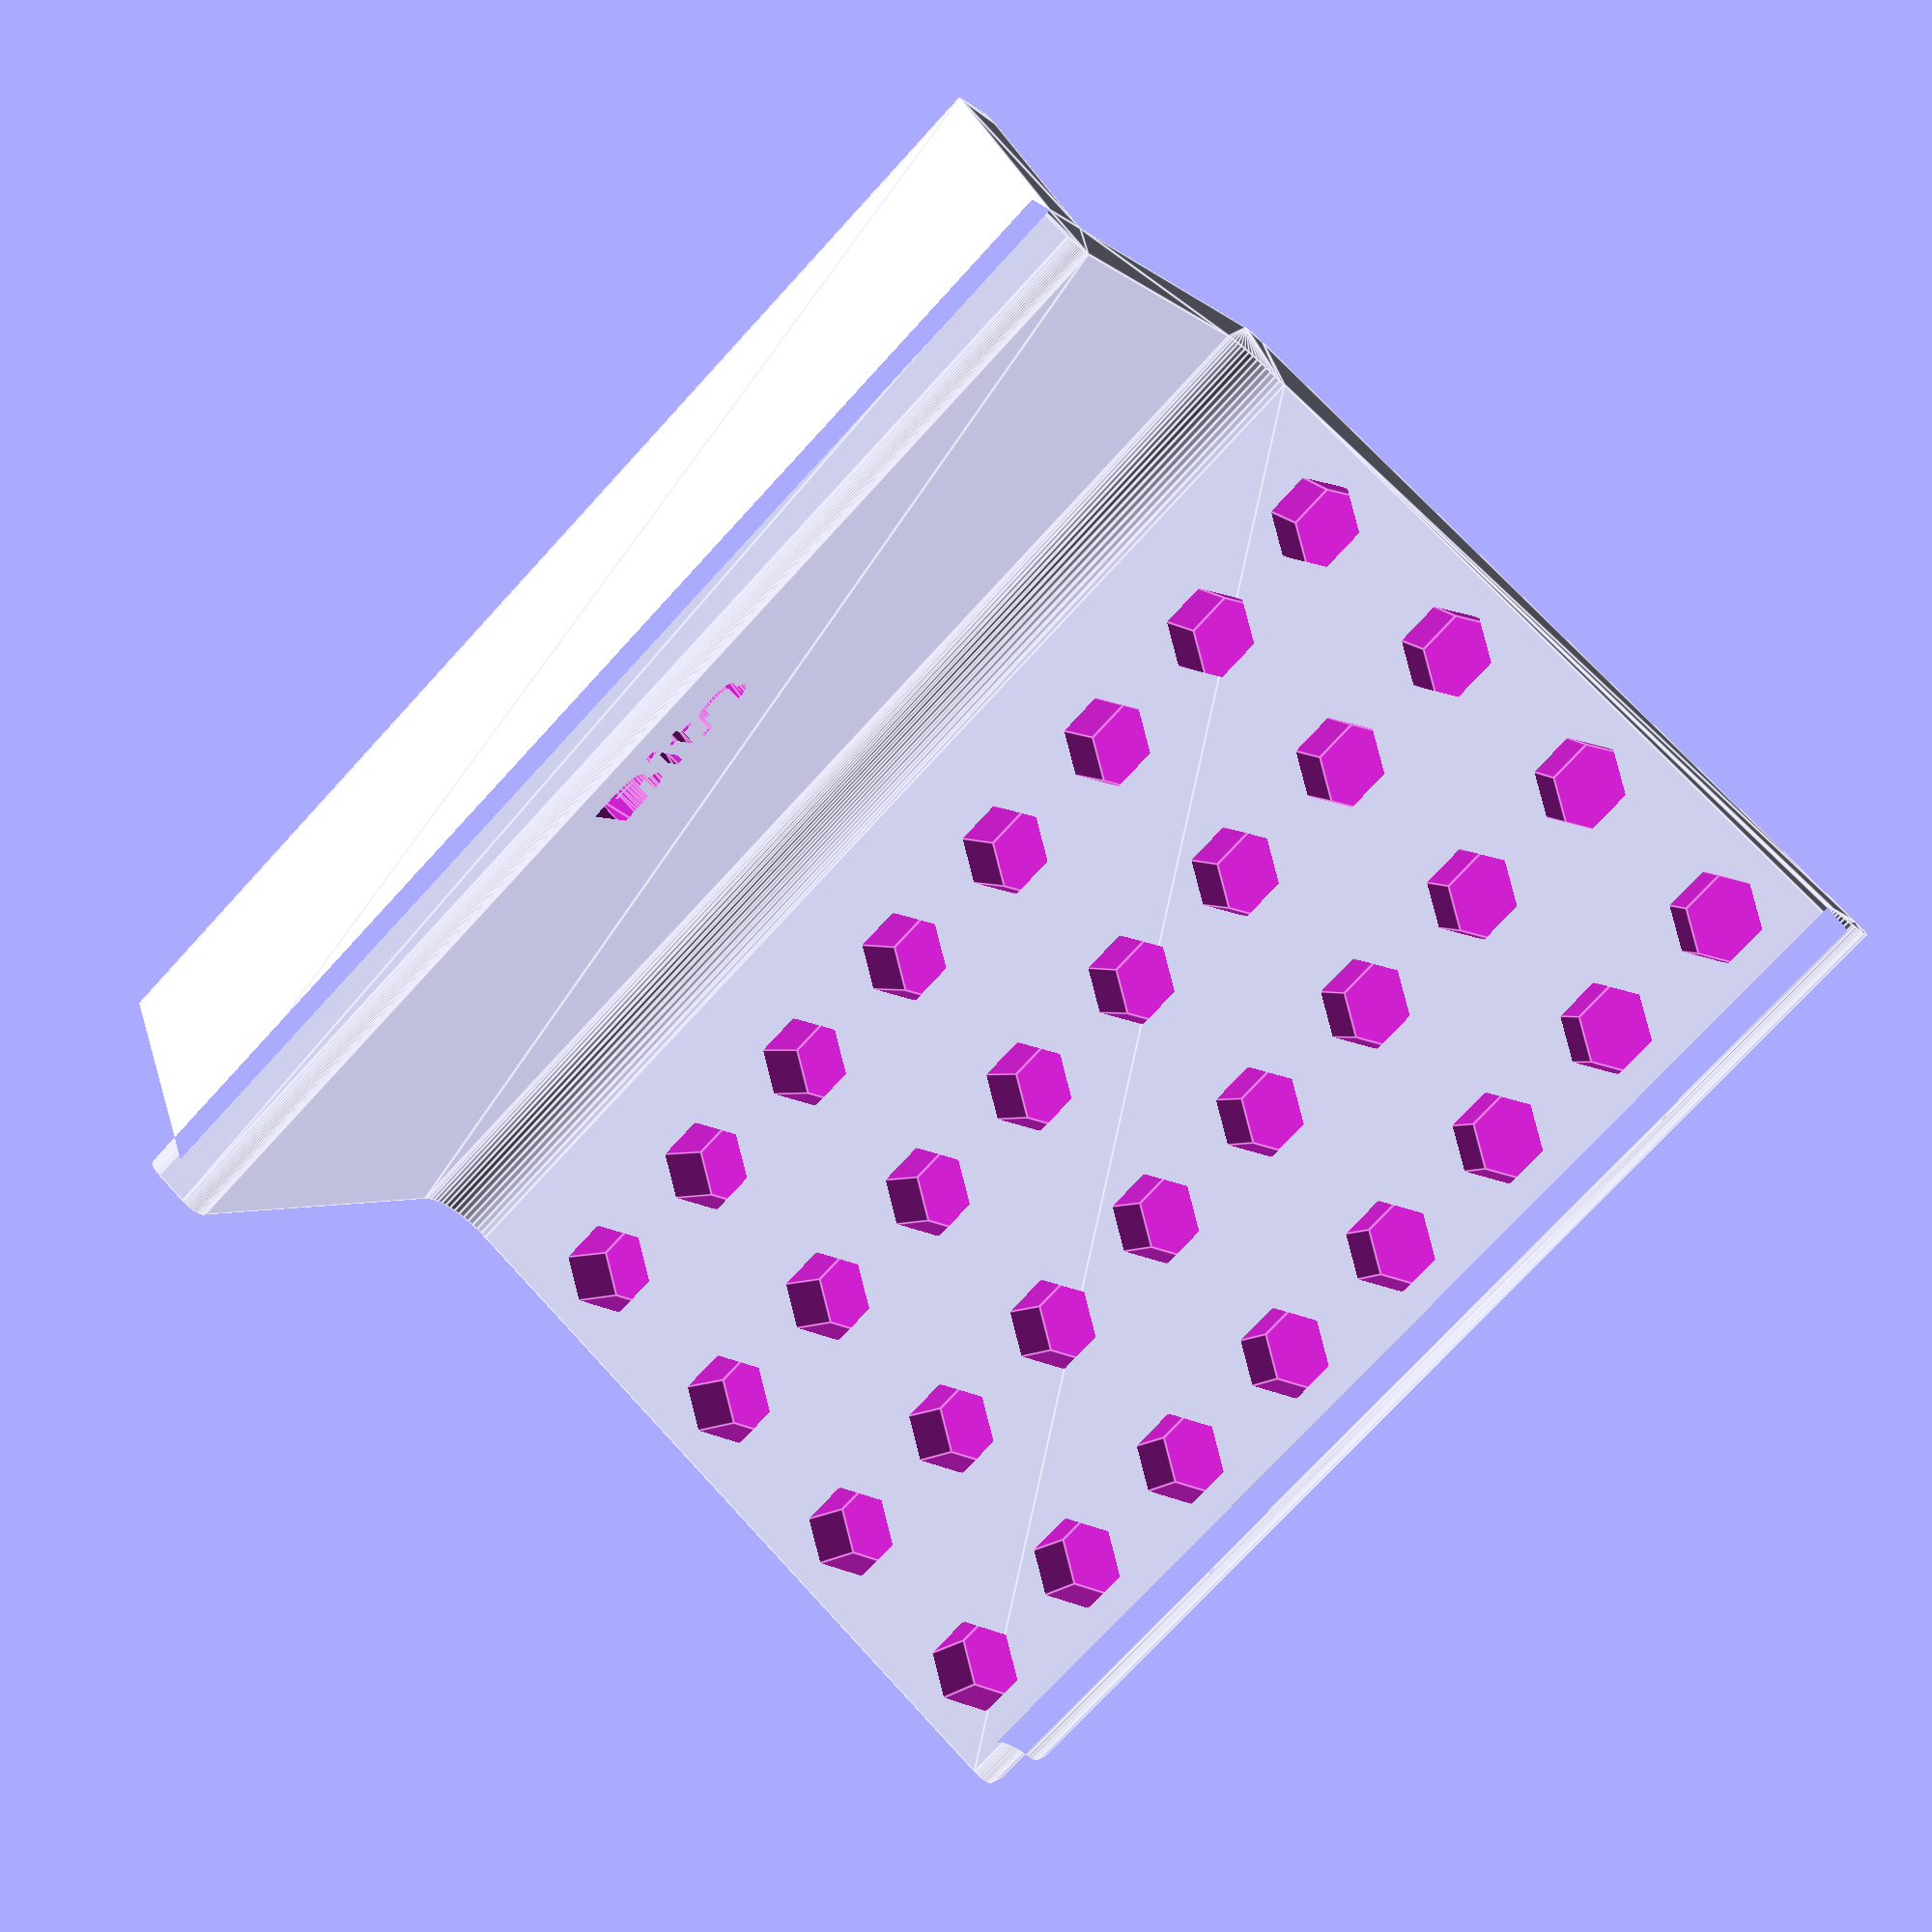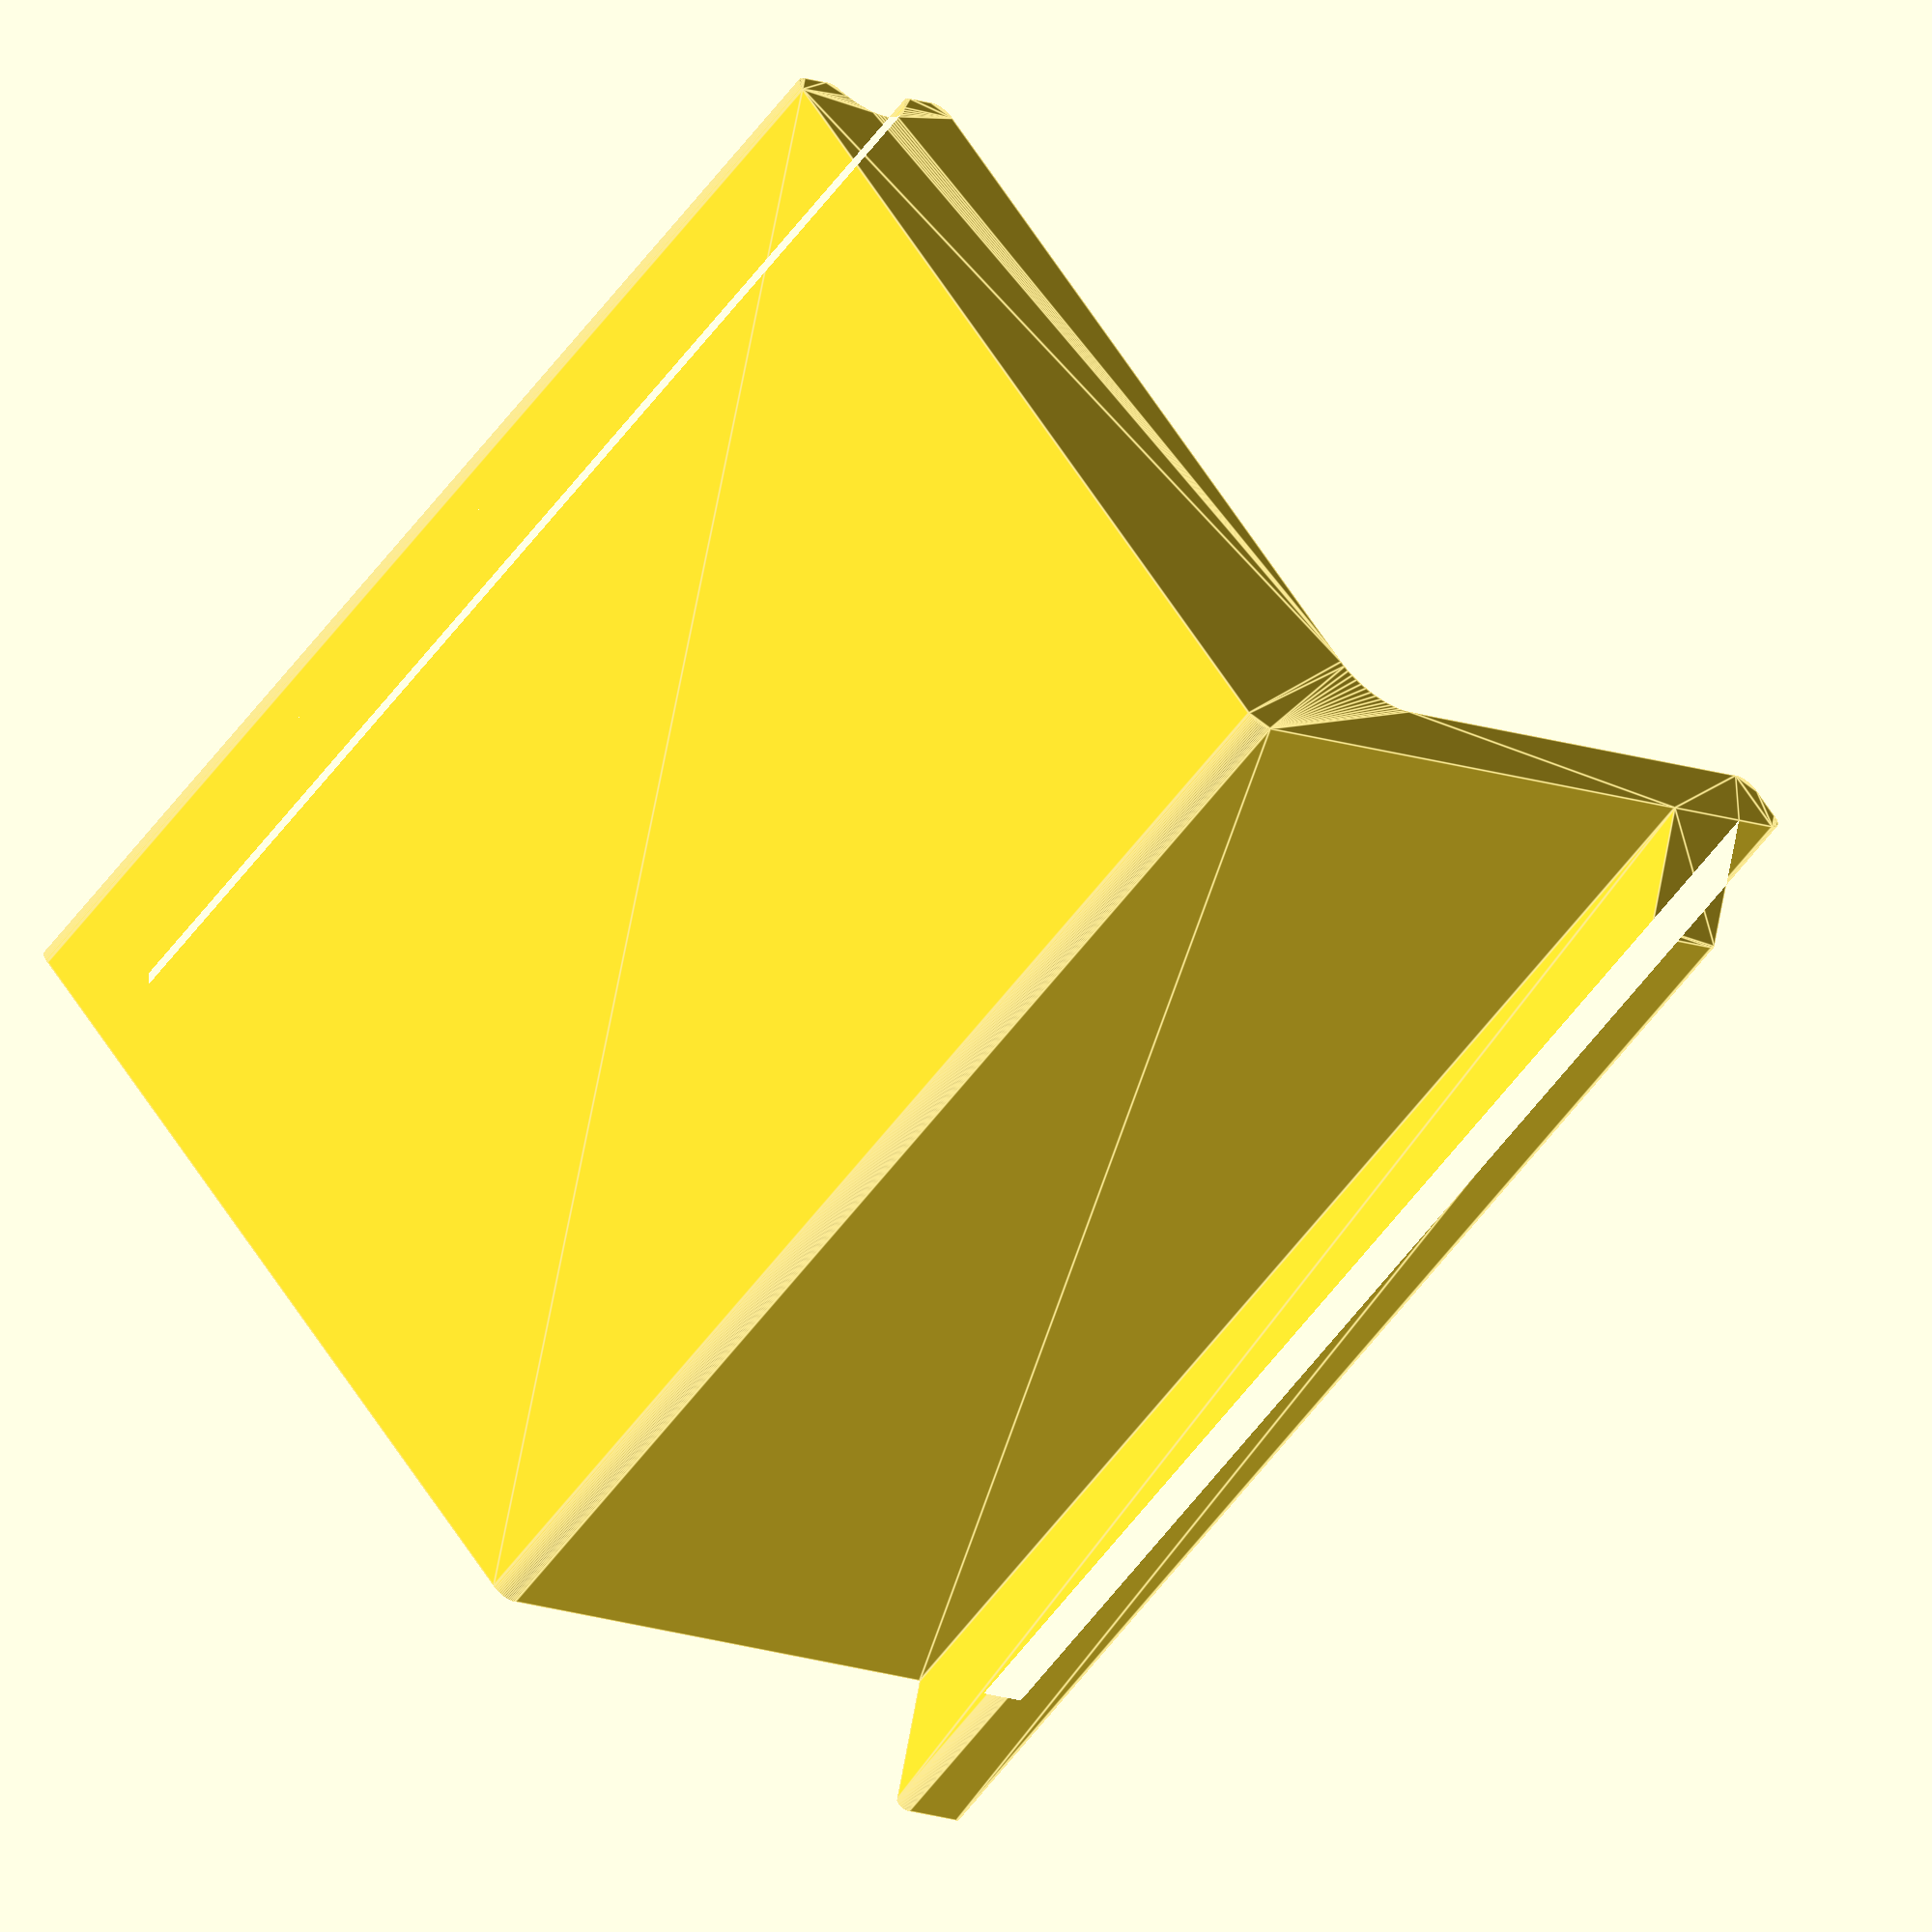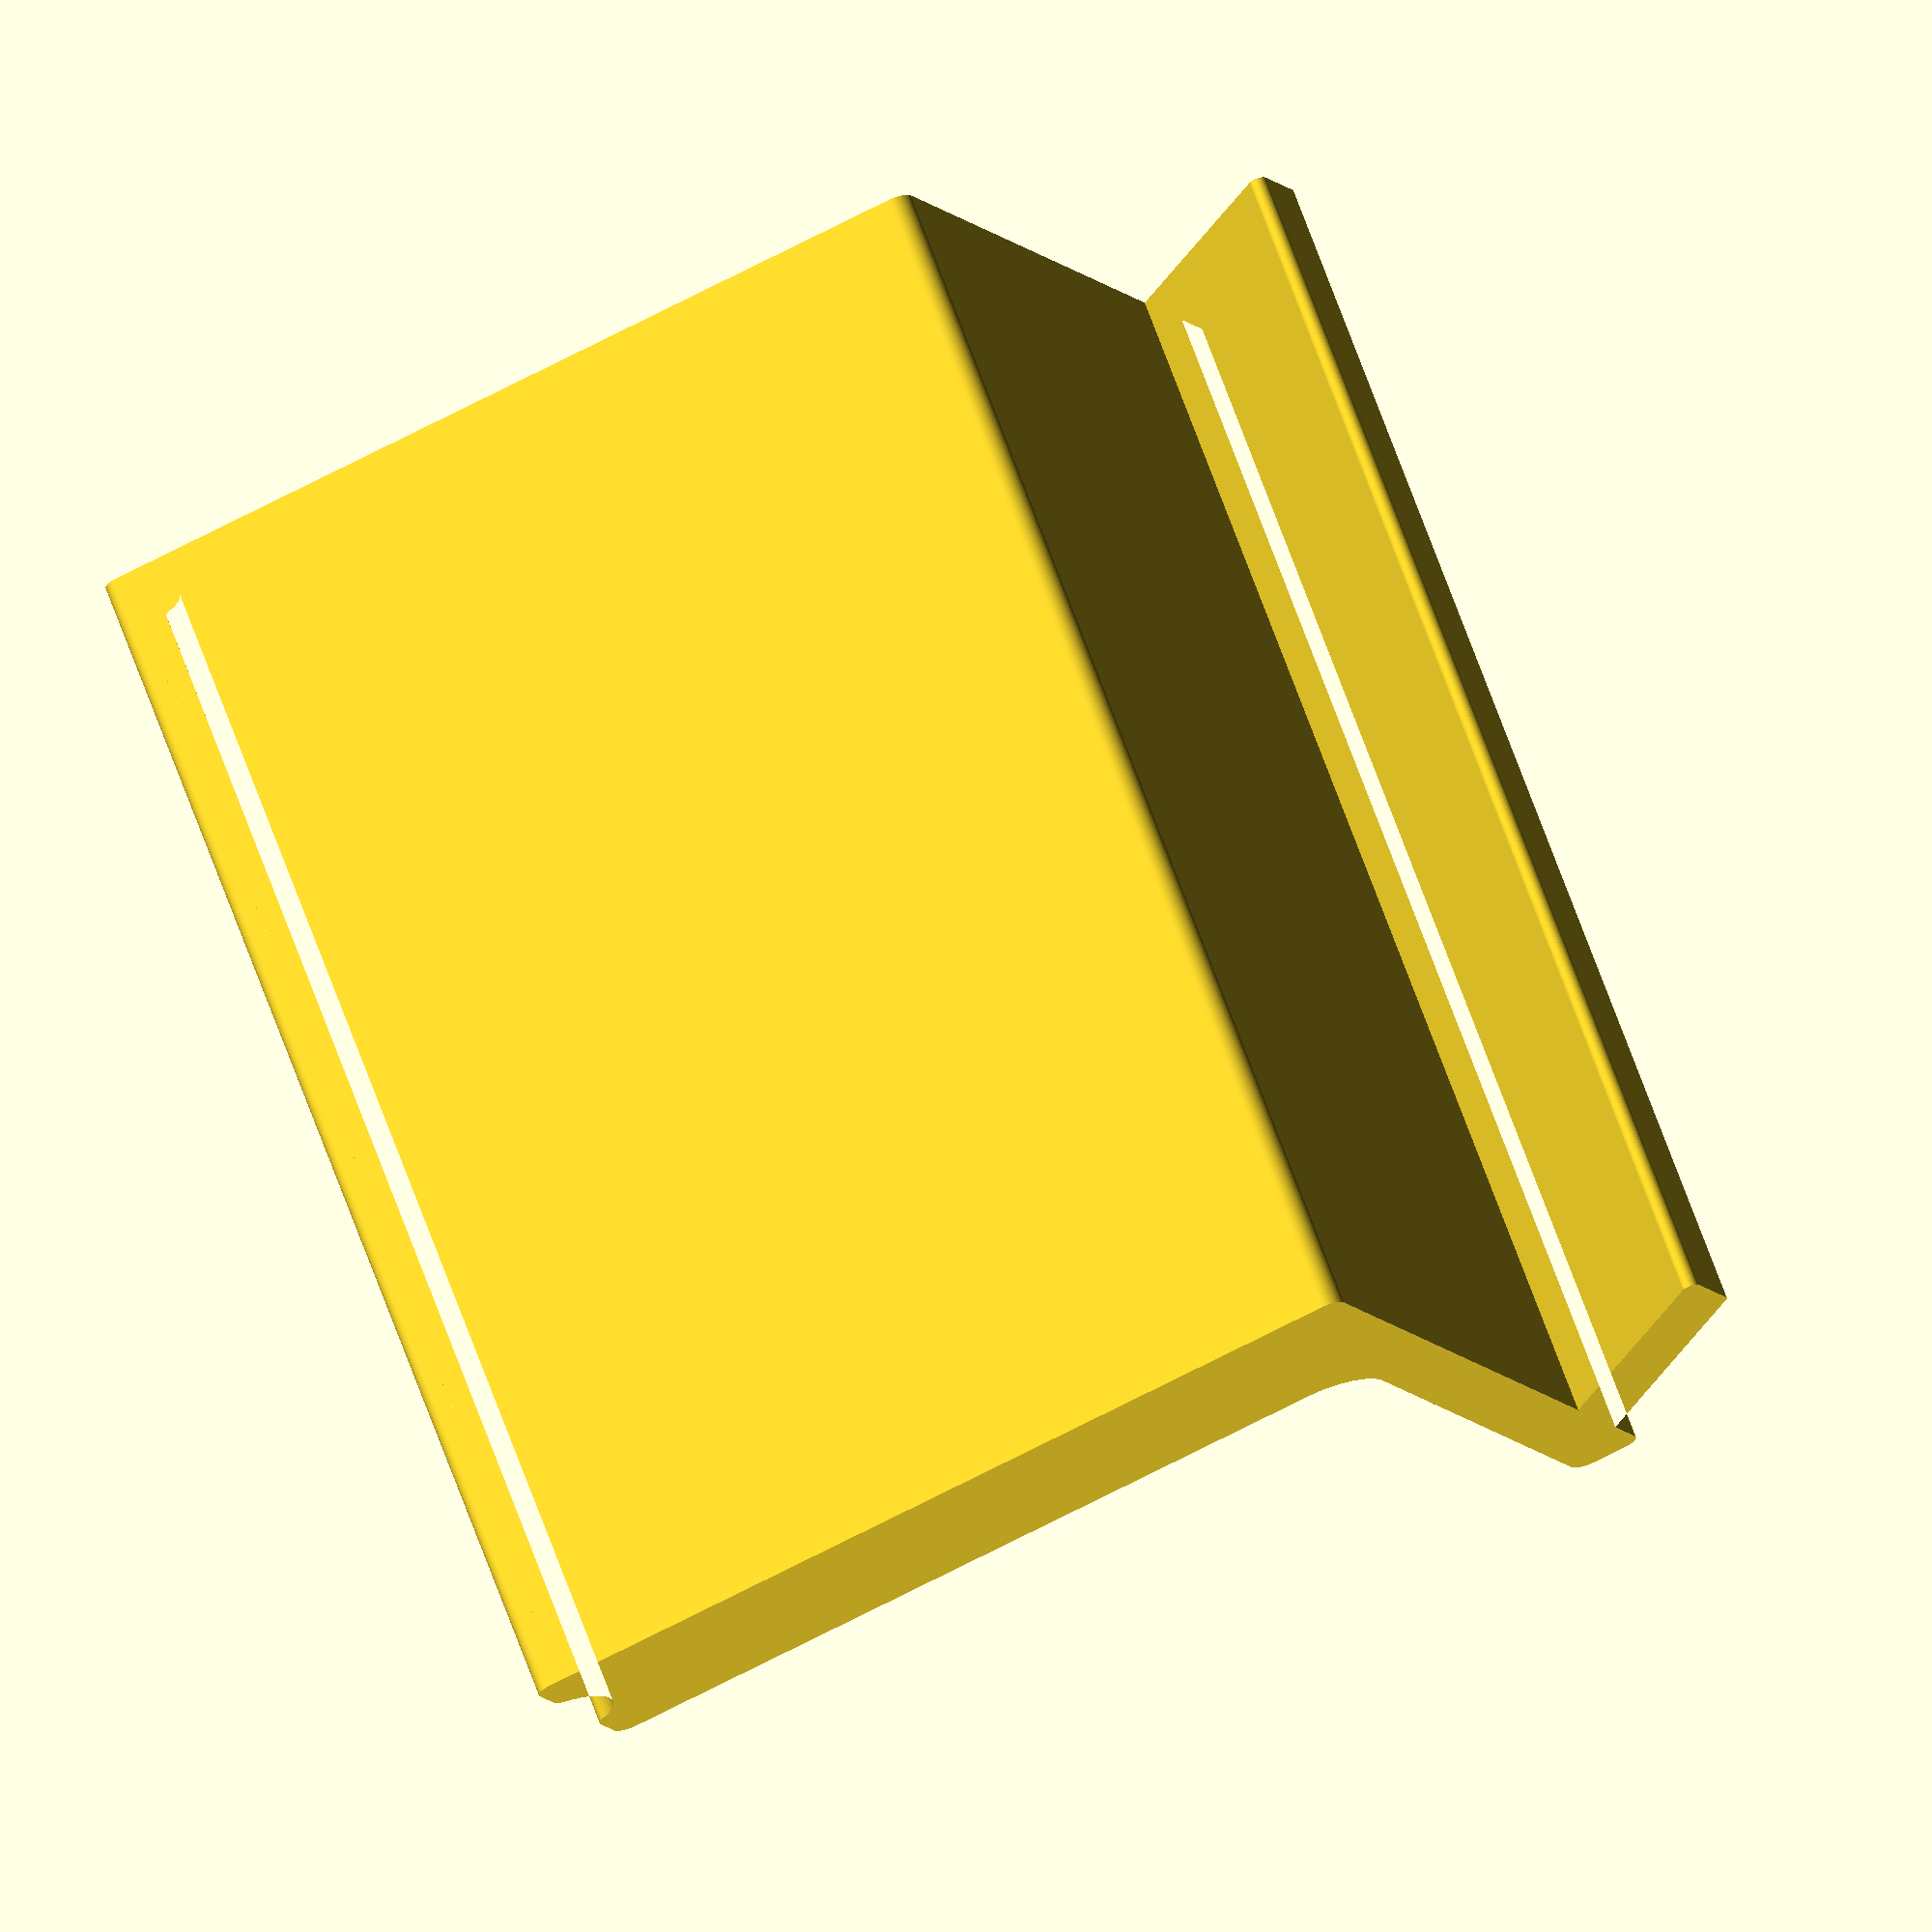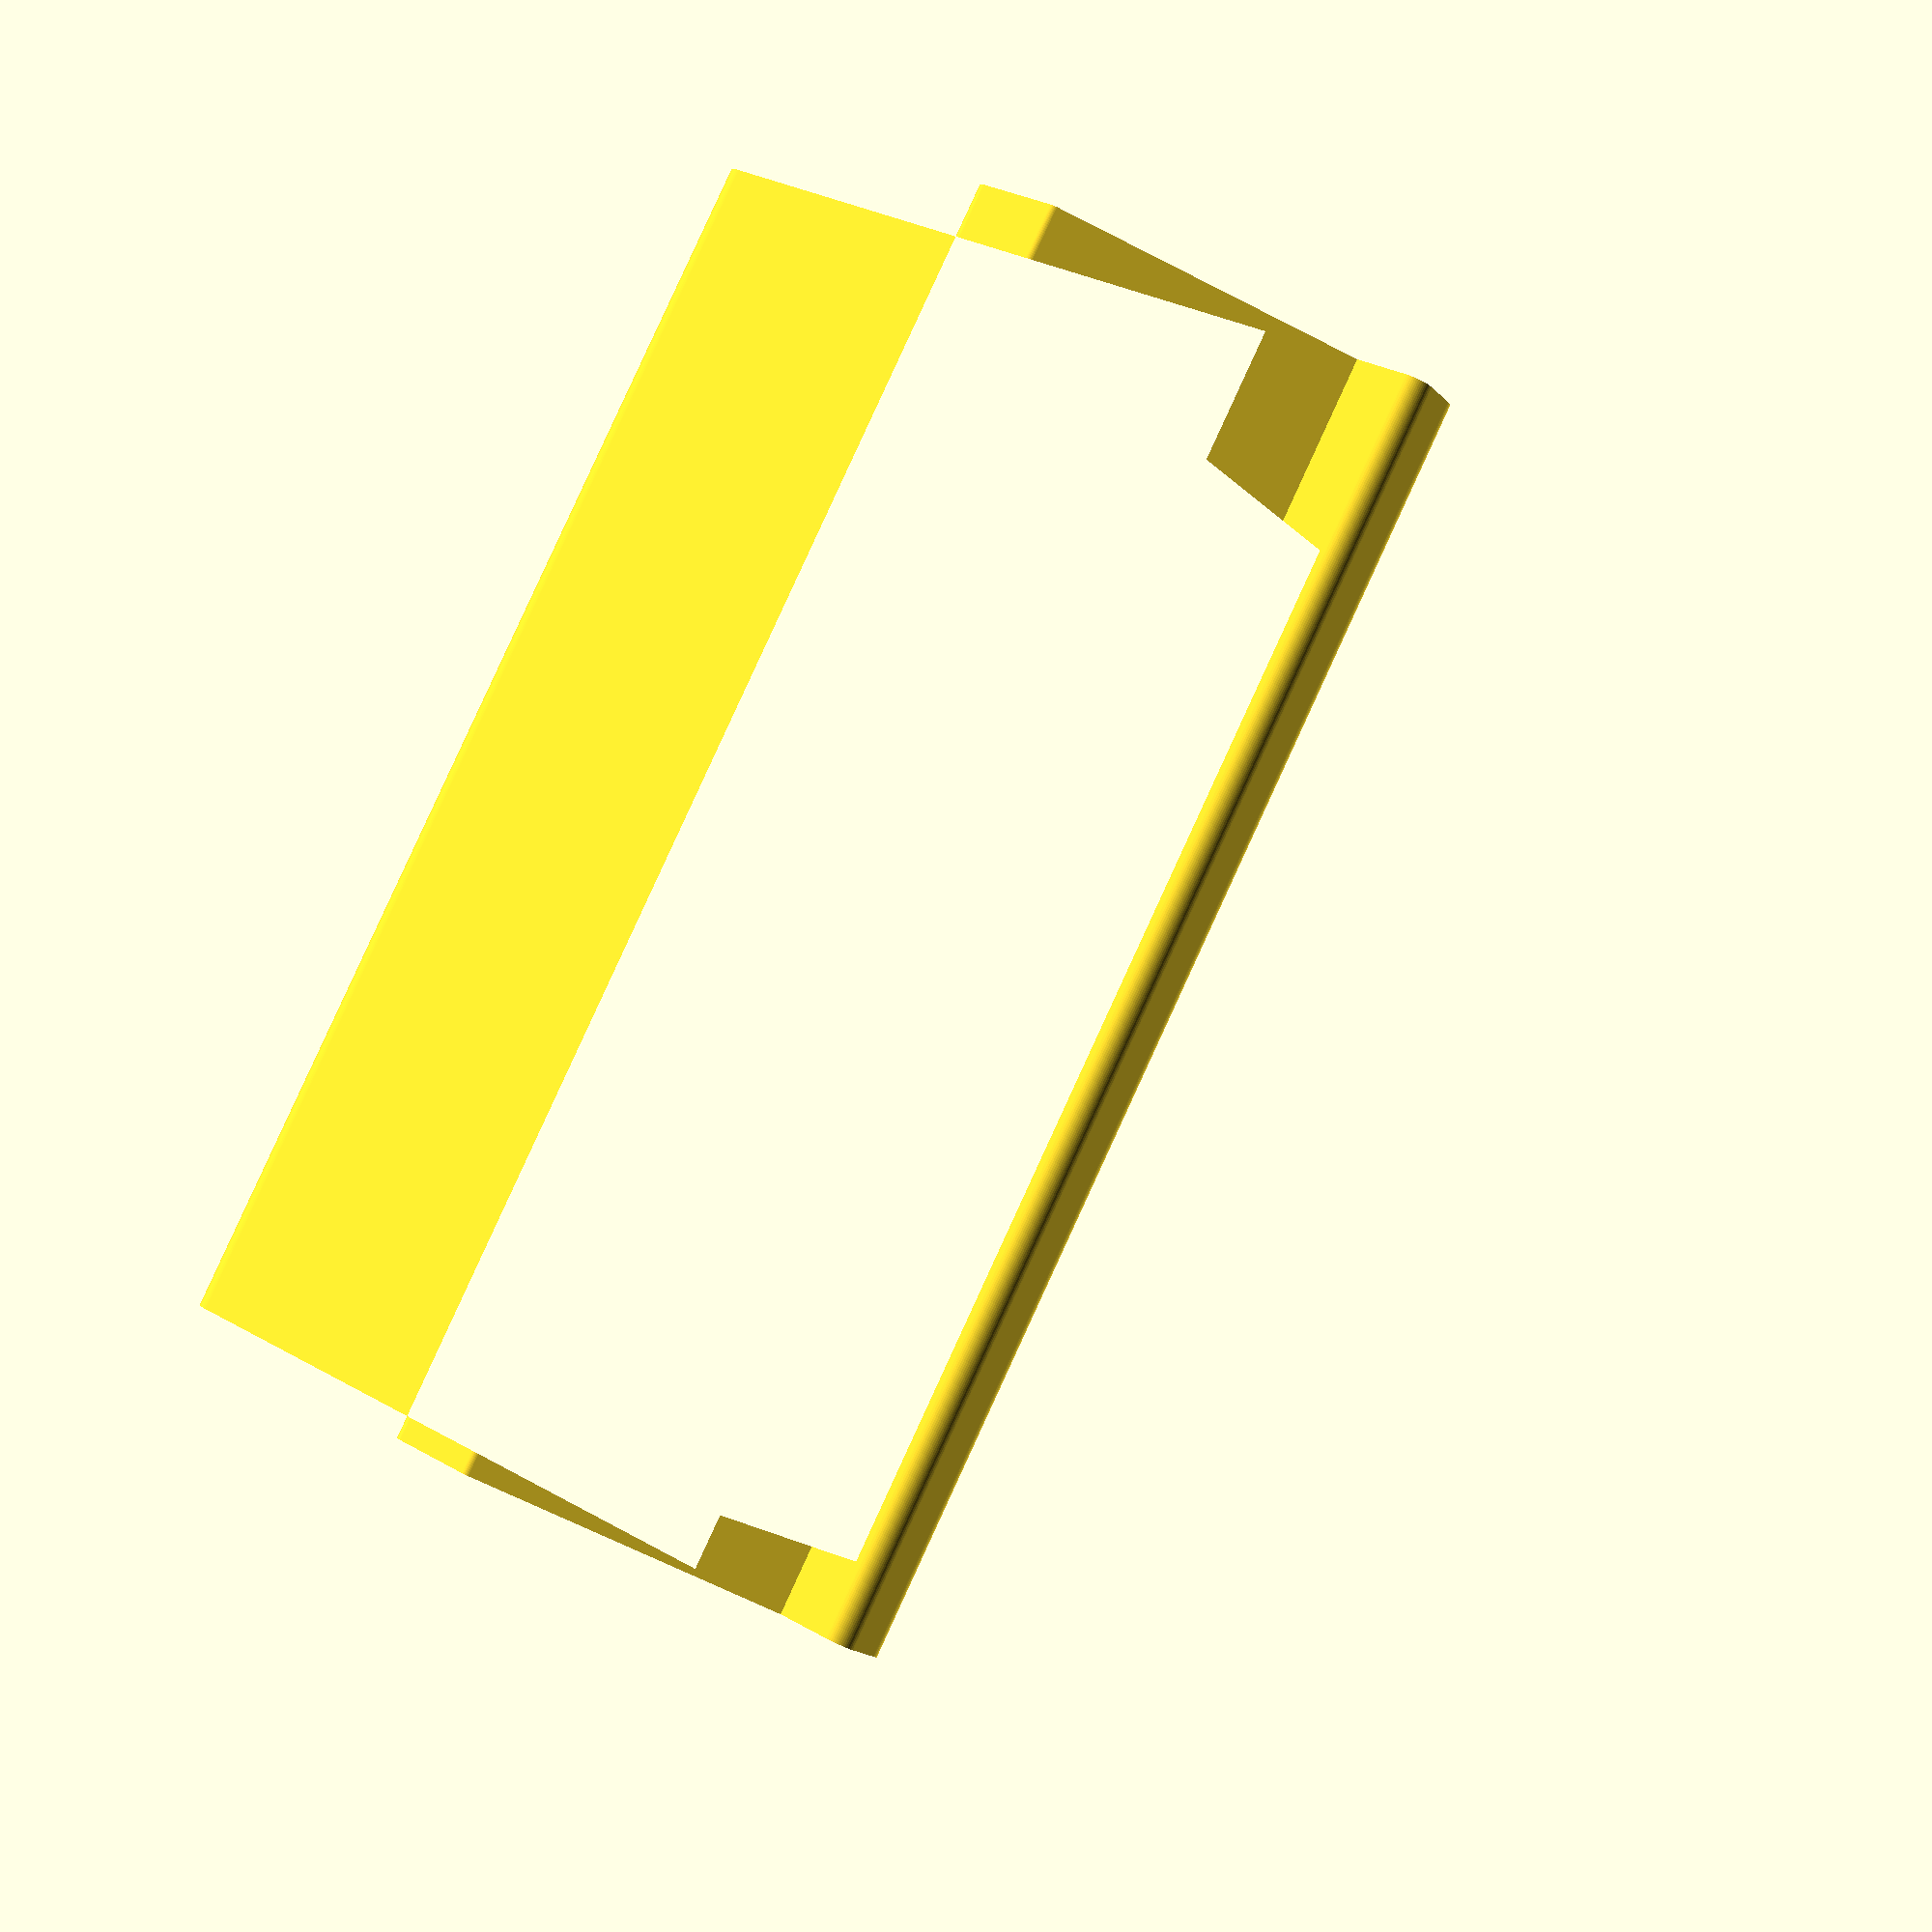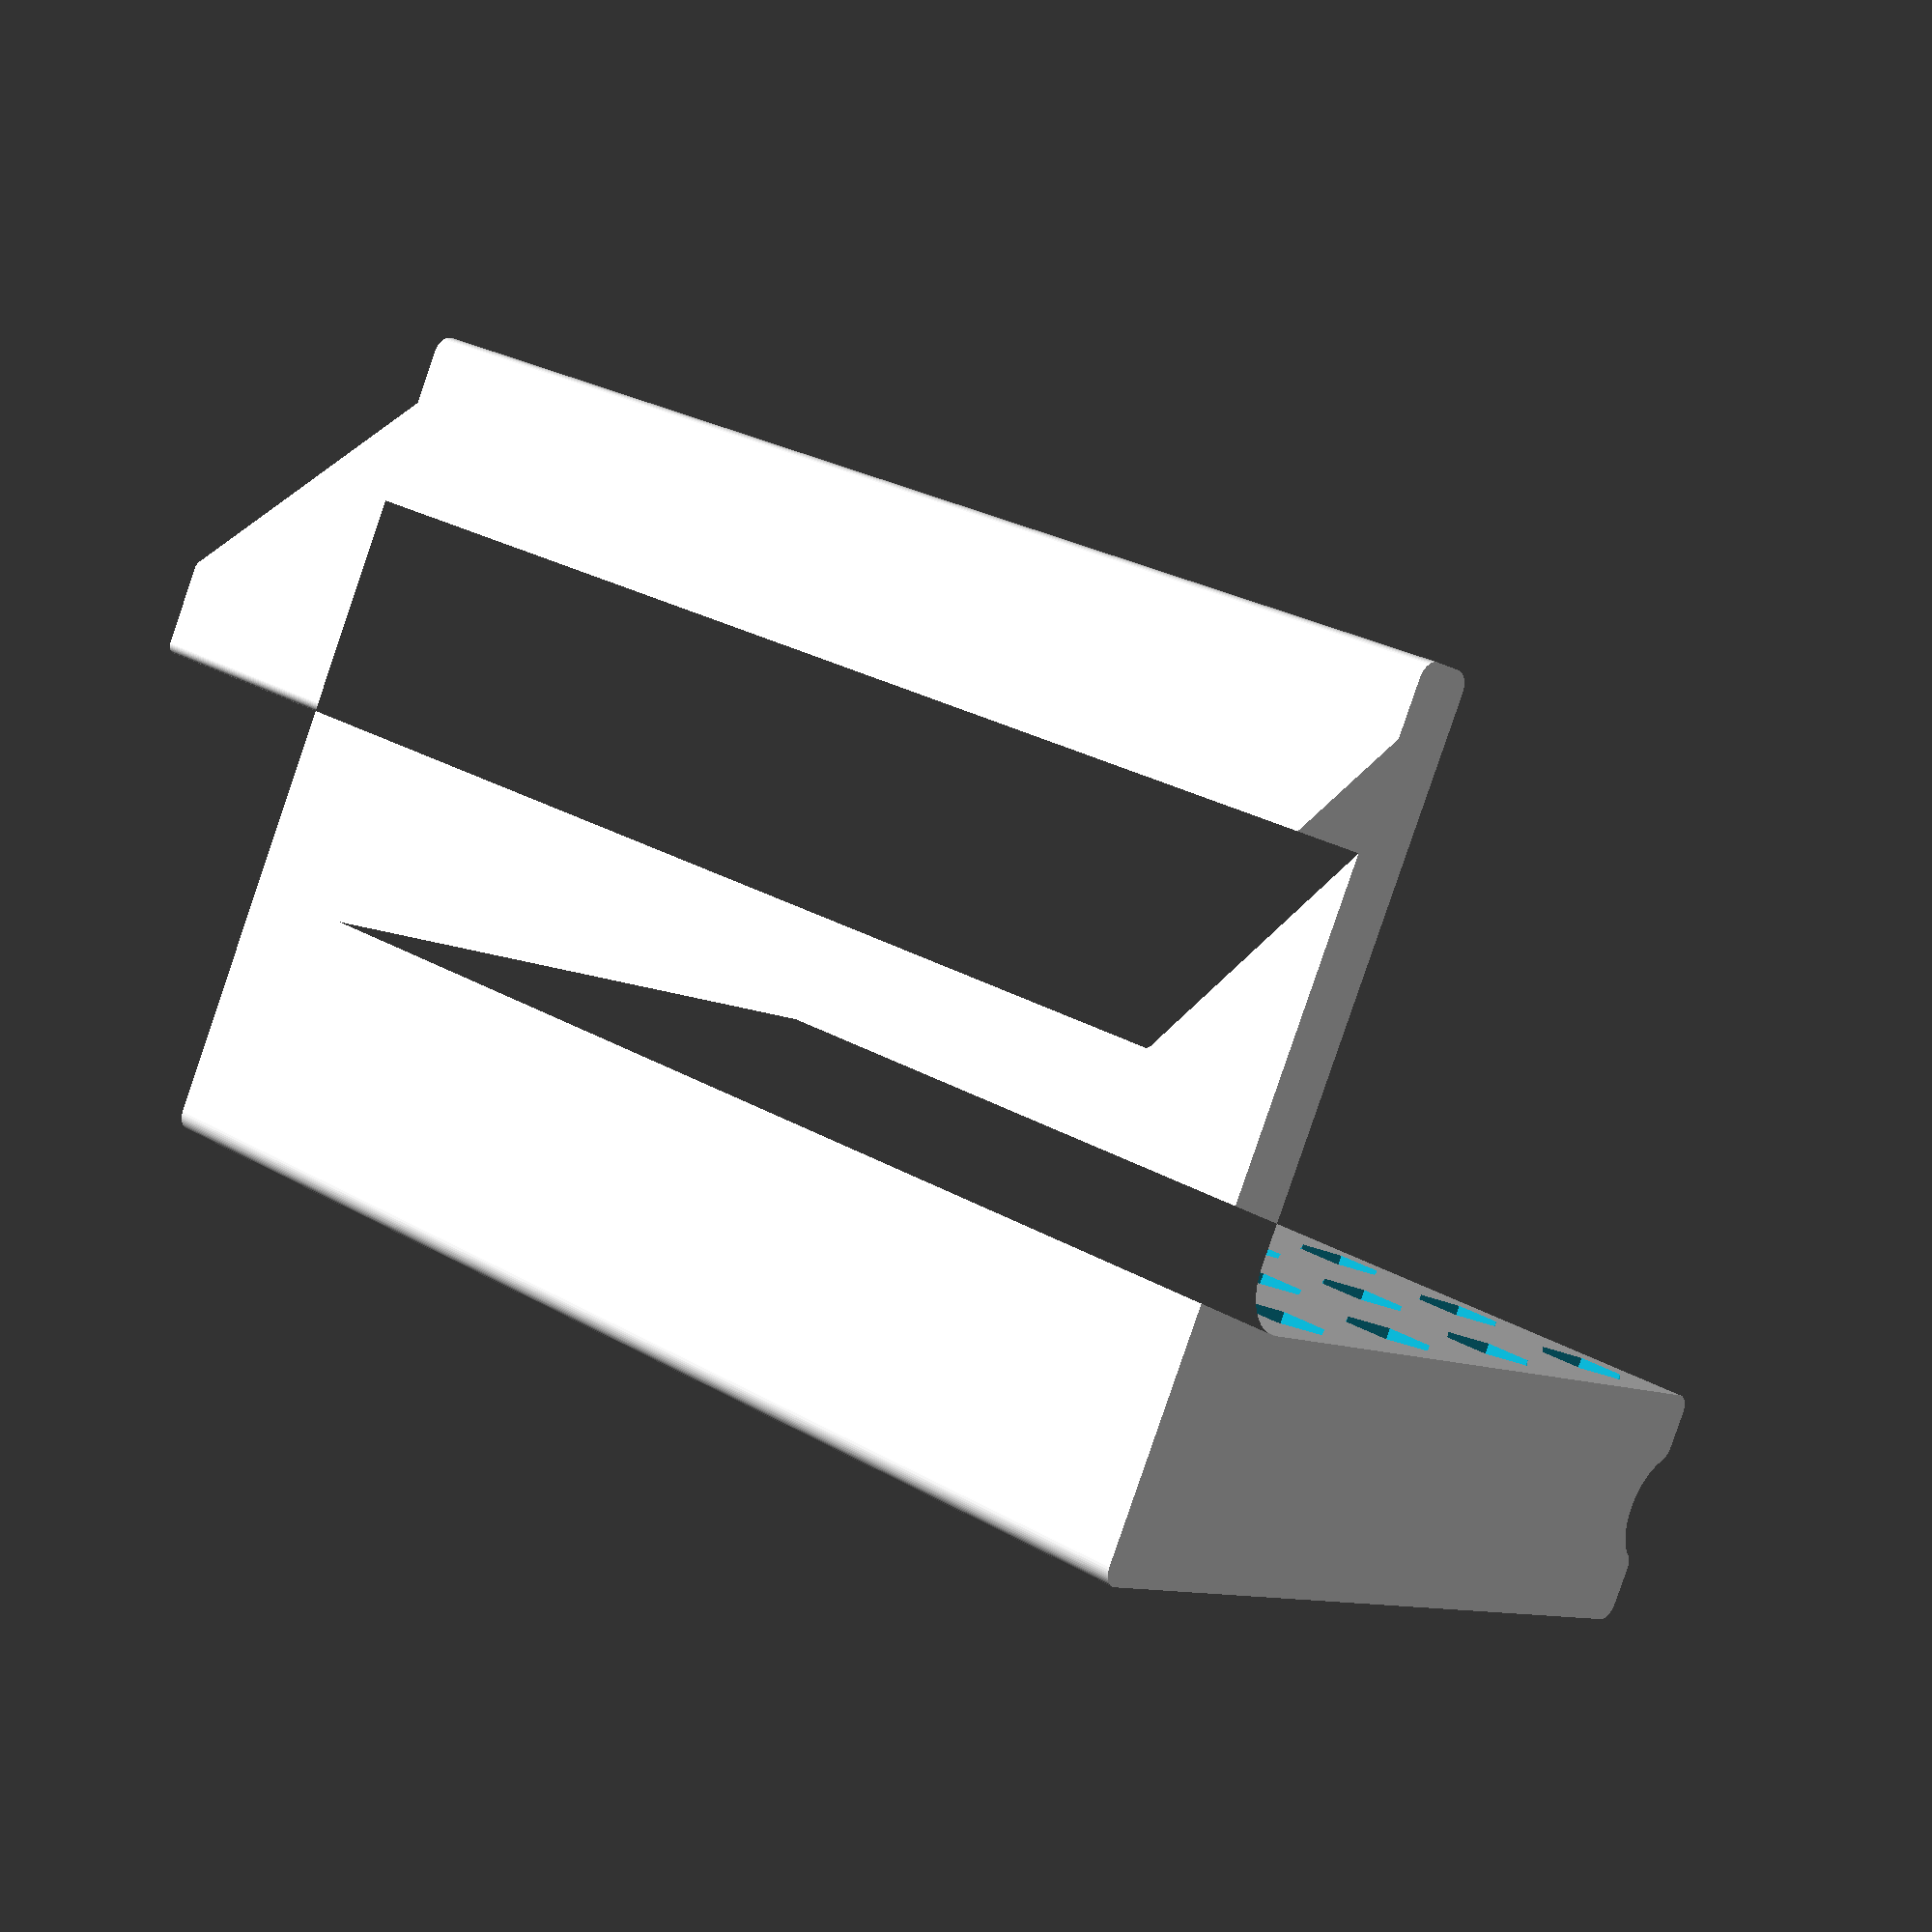
<openscad>
/*
 * Configurable French Cleat Tool Holder
 *
 * by 4iqvmk, 2018-07-05
 * https://www.thingiverse.com/4iqvmk/
 * https://www.thingiverse.com/thing:2993909
 *
 * added section for configuring hex-holes for bit-holders
 * by janosch111, 2021-01-03
 * https://www.thingiverse.com/janosch111/
 * 
 * Licenced under Creative Commons Attribution - Share Alike 4.0 
 *
 * version 1.00 - initial version
*/

// Note: default parameters will make a holder for 8x4 bits or other hex-tools

/* [Hidden] */

inch2mm = 0.3048/12*1000;
mm2inch = 12/0.3048/1000;
$fn=60;

// preview[view:south west, tilt:top diagonal]

/* [Parameters] */

// mm
cleatHeight = 50; // [0:1:200]

// mm
cleatDepth = 18; // [0:1:30]

// mm
cleatThickness = 6; // [0:1:20]

// mm, used if > 0
fixedShelfDepth = 70; // [0:1:200]

// mm
topShelfHeight = 20; // [0:1:200]

// mm
backThickness = 6; // [1:1:20]

// mm
shelfThickness = 6; // [1:1:20]

// Is top shelf included?
topShelf = 1; // [0:no, 1:yes]

// Is bottom shelf included?
bottomShelf = 1; // [0:no, 1:yes]

// Are holes included in bottom shelf?
bottomHole = 0; // [0:no, 1:yes, 2:half]

// mm
holeDepthAxis = 8.5; // [1:1:100] (can be overwritten by holeShape=="hex")

// mm
holeWidthAxis = 8.5; // [1:1:100] (can be overwritten by holeShape=="hex")

// deg
holeAngle = 45; // [-45:1:45] (can be deactivated by holeShape=="hex")


// --- START: Special Section for hex-holes ---

// Hex hole diameter
hexHoleDia = 7.8;       // only relevant when holeShape=="hex"

// Hex or round hole?
holeShape = "hex"; //[hex, round] ("hex" enables bit-holder mode / "round" enables normal mode)
        
// --- END: Special Section for hex-holes ---        

numCols = 8; // [1:10]

numRows = 4; // [1:10]

// mm, used if > 0
fixedHoleWidthSpacing = 0; // [0:100]

// mm, used if > 0
fixedHoleDepthSpacing = 0; // [0:100]

// mm
labelTextSize = 7; // [0:1:50]

// Centered at the top
centerLabelText = "Bits";

// Centered over each column
// colLabelText = ["Thin", "Med", "Thick"];
colLabelText = "";


/////////////////////////////////////////////////////////////////////////////
// Calculated values
/////////////////////////////////////////////////////////////////////////////

makeToolHolder(cleatHeight, cleatDepth, cleatThickness, fixedShelfDepth,
    topShelfHeight, backThickness, shelfThickness, topShelf, bottomShelf,
    bottomHole, holeDepthAxis, holeWidthAxis, holeAngle, numCols, 
    numRows, fixedHoleWidthSpacing, fixedHoleDepthSpacing, labelTextSize,
    centerLabelText, colLabelText);
    
module makeToolHolder(cleatHeight, cleatDepth, cleatThickness, fixedShelfDepth,
    topShelfHeight, backThickness, shelfThickness, topShelf, bottomShelf,
    bottomHole, holeDepthAxis, holeWidthAxis, holeAngle, numCols, 
    numRows, fixedHoleWidthSpacing, fixedHoleDepthSpacing, labelTextSize,
    centerLabelText, colLabelText) {

    // height

    maxHeight = cleatHeight + topShelf*topShelfHeight;


    // thickness and roundovers

    maxThickness = max(shelfThickness, backThickness);
    filletRadius = min(maxThickness, 5);

    shelfRoundOverRadius = shelfThickness/4;
    backRoundOverRadius = backThickness/4;
    cleatRoundOverRadius = cleatThickness/8;


    // hole dimensions

    holeWidth = sqrt(pow(holeWidthAxis,2) * pow(cos(holeAngle),2) + pow(holeDepthAxis,2) * pow(sin(holeAngle),2));
    holeDepth = sqrt(pow(holeWidthAxis,2) * pow(sin(holeAngle),2) + pow(holeDepthAxis,2) * pow(cos(holeAngle),2));

    holeNarrowWidth = holeDepthAxis * holeWidthAxis / holeDepth;
    holeNarrowDepth = holeDepthAxis * holeWidthAxis / holeWidth;


    // width spacing

    holeSpacing = (fixedHoleWidthSpacing > 0) ? fixedHoleWidthSpacing : shelfThickness/2/cos(holeAngle);

    width = holeSpacing + holeWidth + (numCols-1)*(holeNarrowWidth + holeSpacing);


    // depth spacing

    // if fixed depth is specified, use that
    // if fixed spacing is specified, use that

    if (fixedShelfDepth > 0) {

        shelfDepth = fixedShelfDepth;

        depthSpace = (fixedHoleDepthSpacing > 0) ? fixedHoleDepthSpacing : (shelfDepth - holeDepth - holeNarrowDepth*(numRows-1))/(numRows+1);

        makeSolid(shelfDepth, depthSpace);

    } else {

        depthSpace = (fixedHoleDepthSpacing > 0) ? fixedHoleDepthSpacing : (shelfDepth - holeDepth - holeNarrowDepth*(numRows-1))/(numRows+1);

        shelfDepth = holeDepth + depthSpace + (holeNarrowDepth + depthSpace)*(numRows -1);

        makeSolid(shelfDepth, depthSpace);
        
    }


    module makeSolid(shelfDepth, depthSpace) {
        
        maxDepth = shelfDepth + backThickness;
        
        rotate(a=180, v=[0,0,1]) {
            translate([-maxDepth/2, -maxHeight/2, 0]) {
                difference() {
                    
                    linear_extrude(width) {
                        makeProfile(shelfDepth);
                    }

                    for (k = [0:numCols-1]) {

                        zcenter = holeWidth/2 + holeSpacing/2 + k*(holeSpacing + holeNarrowWidth);

                        for (j = [0:numRows-1]) {

                            // tool hole
                            
                            xcenter = maxDepth - holeDepth/2 - depthSpace/2 - (depthSpace + holeNarrowDepth)*j;
                            
                            if (topShelf) {
                                translate([xcenter, topShelfHeight-1.5*shelfThickness, zcenter]) {
                                    rotate(a=-90, v=[1,0,0]) {
                                        
                                        if (holeShape=="hex") {
                                            // --- Special mode for hex-hole bit-holder ---
                                            rotate(a=-30, v=[0,0,1]) {  // for better printing results
                                                cylinder(d=hexHoleDia, h=2*shelfThickness, $fn=6);
                                            }
                                        } else {
                                            // --- Normal mode ---
                                            linear_extrude(2*shelfThickness) {
                                                ellipse(holeDepthAxis, holeWidthAxis, -holeAngle);
                                            }
                                        }
                                            
                                    }
                                }
                            }
                            
                            if (bottomShelf) {
                                if (bottomHole==1) {
                                    translate([xcenter, -0.5*shelfThickness, zcenter]) {
                                        rotate(a=-90, v=[1,0,0]) {
                                            linear_extrude(2*shelfThickness) {
                                                ellipse(holeDepthAxis, holeWidthAxis, -holeAngle);
                                            }
                                        }
                                    }
                                }

                                if (bottomHole==2) {
                                    translate([xcenter, shelfThickness/2, zcenter]) {
                                        rotate(a=-90, v=[1,0,0]) {
                                            linear_extrude(1*shelfThickness) {
                                                ellipse(holeDepthAxis, holeWidthAxis, -holeAngle);
                                            }
                                        }
                                    }
                                }
                            }
                        
                        }
                        
                        if (len(centerLabelText) > 0) {
                            if (len(colLabelText) > 0) {
                                addText(labelTextSize, colLabelText[numCols - 1 - k], maxHeight-backThickness - labelTextSize*2, zcenter);
                                
                                translate([backThickness - 1, maxHeight-backThickness - labelTextSize*1.5, width*0.05]) {
                                    linear_extrude(width*0.9) {
                                        square([2, 1]);
                                    }
                                }
                                
                            }
                            
                        } else {
                            addText(labelTextSize, colLabelText[numCols - 1 - k], maxHeight-backThickness, zcenter);
                        }
                    
                    }
                    
                    addText(labelTextSize, centerLabelText, maxHeight-backThickness, width/2);
                  
                }
            }
        }
    }

    module makeProfile(shelfDepth) {
        
        union() {
        
            // offsets for fillets
            offset(-filletRadius) {
                offset(filletRadius) {
            
                    union() {
                        
                        // back profile
                        hull() {
                            
                            translate([backRoundOverRadius, backRoundOverRadius, 0]) {
                                circle(r=backRoundOverRadius);
                            }
                            translate([backThickness - backRoundOverRadius, backRoundOverRadius, 0]) {
                                circle(r=backRoundOverRadius);
                            }
                            translate([backRoundOverRadius, maxHeight-backRoundOverRadius, 0]) {
                                circle(r=backRoundOverRadius);
                            }
                            translate([backThickness - backRoundOverRadius, maxHeight-backRoundOverRadius, 0]) {
                                circle(r=backRoundOverRadius);
                            }
                            
                        }
                        
                        // holder profile
                        if (topShelf) {
                            hull() {
                                
                                translate([0, topShelfHeight - shelfThickness, 0]) {
                                    square([0.01*backThickness,shelfThickness]);
                                }
                                translate([shelfDepth + backThickness - shelfRoundOverRadius, topShelfHeight - shelfThickness + shelfRoundOverRadius, 0]) {
                                    circle(r=shelfRoundOverRadius);
                                }
                                translate([shelfDepth + backThickness - shelfRoundOverRadius, topShelfHeight - shelfRoundOverRadius, 0]) {
                                    circle(r=shelfRoundOverRadius);
                                }
                                
                            }
                        }
                        
                        // bottom shelf profile
                        if (bottomShelf) {
                            hull() {
                                
                                translate([shelfRoundOverRadius, shelfRoundOverRadius, 0]) {
                                    circle(r=shelfRoundOverRadius);
                                }
                                translate([shelfRoundOverRadius, shelfThickness - shelfRoundOverRadius, 0]) {
                                    circle(r=shelfRoundOverRadius);
                                }
                                translate([shelfDepth + backThickness - shelfRoundOverRadius, shelfRoundOverRadius, 0]) {
                                    circle(r=shelfRoundOverRadius);
                                }
                                translate([shelfDepth + backThickness - shelfRoundOverRadius, shelfThickness - shelfRoundOverRadius, 0]) {
                                    circle(r=shelfRoundOverRadius);
                                }
                                
                            }
                        }
                    }
                }
            }

            // cleat profile
            hull() {
                
                translate([0, maxHeight-backThickness-cleatThickness*sqrt(2), 0]) {
                    square([0.01*backThickness,cleatThickness*sqrt(2)]);
                }
                translate([-cleatDepth + cleatRoundOverRadius, maxHeight-backThickness-cleatDepth-cleatRoundOverRadius*tan(22.5), 0]) {
                    circle(r=cleatRoundOverRadius);
                }
                translate([-cleatDepth + cleatRoundOverRadius, maxHeight-backThickness-cleatDepth-cleatThickness*sqrt(2)+cleatRoundOverRadius/tan(22.5), 0]) {
                    circle(r=cleatRoundOverRadius);
                }
            }
        }
    }

    module ellipse(a, b, rotation) {
        rotate(a = rotation) {
            scale([a/2, b/2]) {
                circle(r=1);
            }
        }
    }

    module addText(textSize, textStr, x, z) {
        textDepth = min(0.25*backThickness, 2);
        
        translate ( [backThickness-textDepth, x, z] ) {
            rotate( a = 90, v=[0, 1, 0]) {
                linear_extrude(height = backThickness) {
                    text(text = textStr, size = textSize, halign="center", valign="top", $fn=20);
                }
            }
        }
    }
}
</openscad>
<views>
elev=254.7 azim=156.6 roll=42.5 proj=p view=edges
elev=62.1 azim=129.2 roll=142.6 proj=o view=edges
elev=108.2 azim=157.7 roll=200.4 proj=o view=wireframe
elev=93.4 azim=57.0 roll=155.3 proj=p view=solid
elev=333.1 azim=209.1 roll=311.8 proj=p view=solid
</views>
